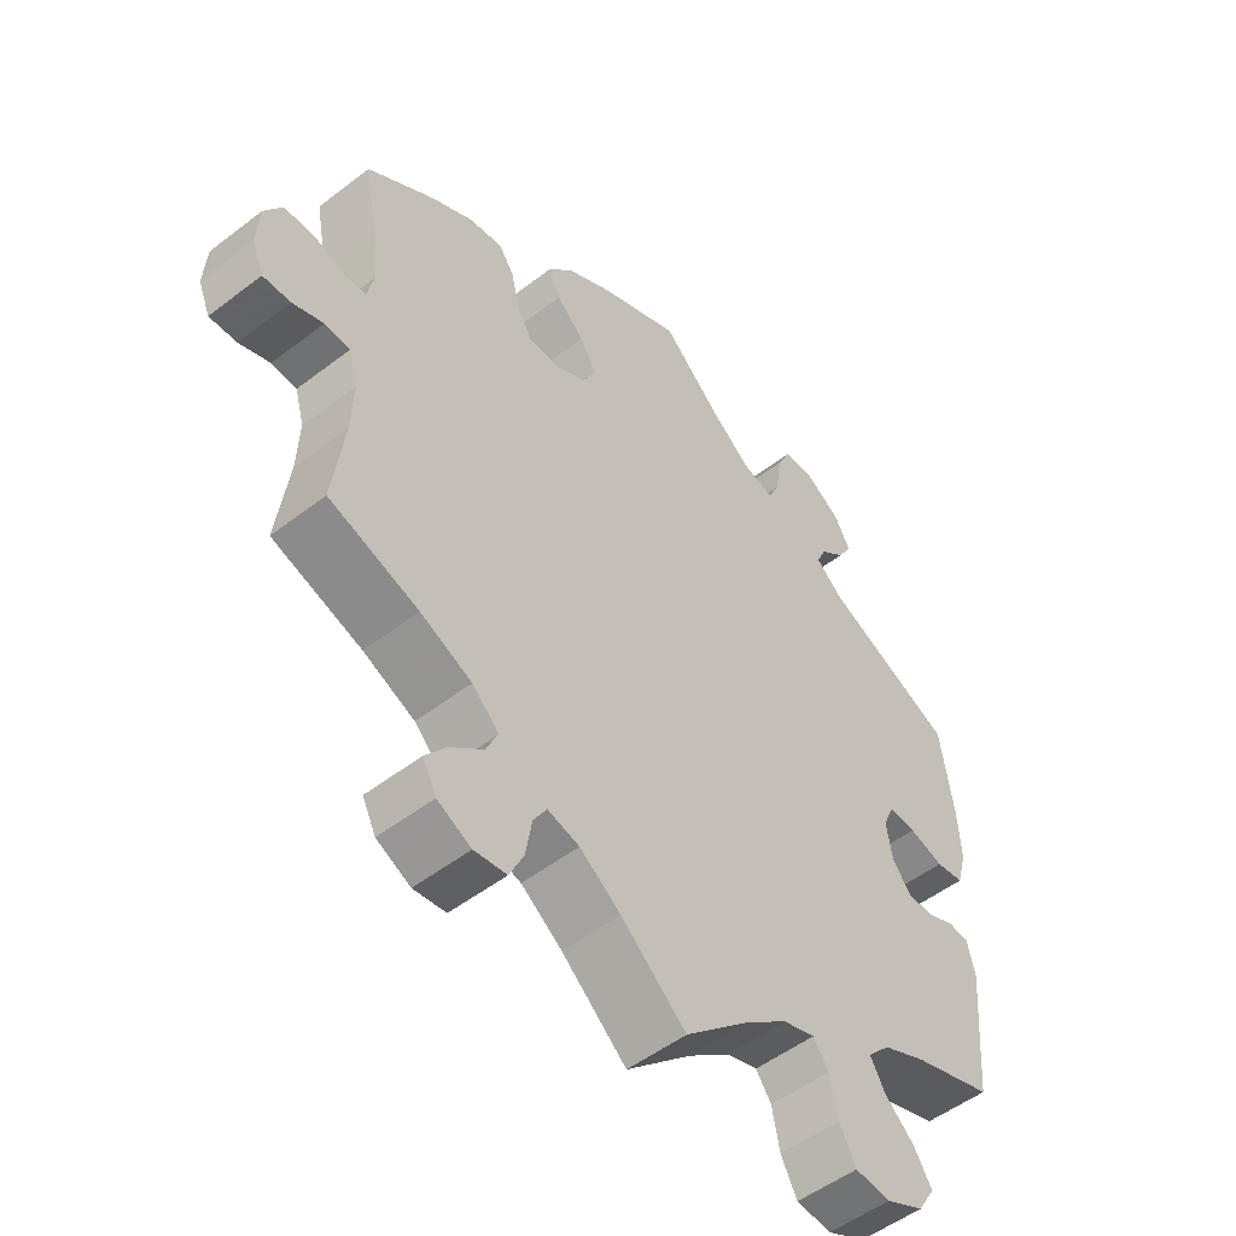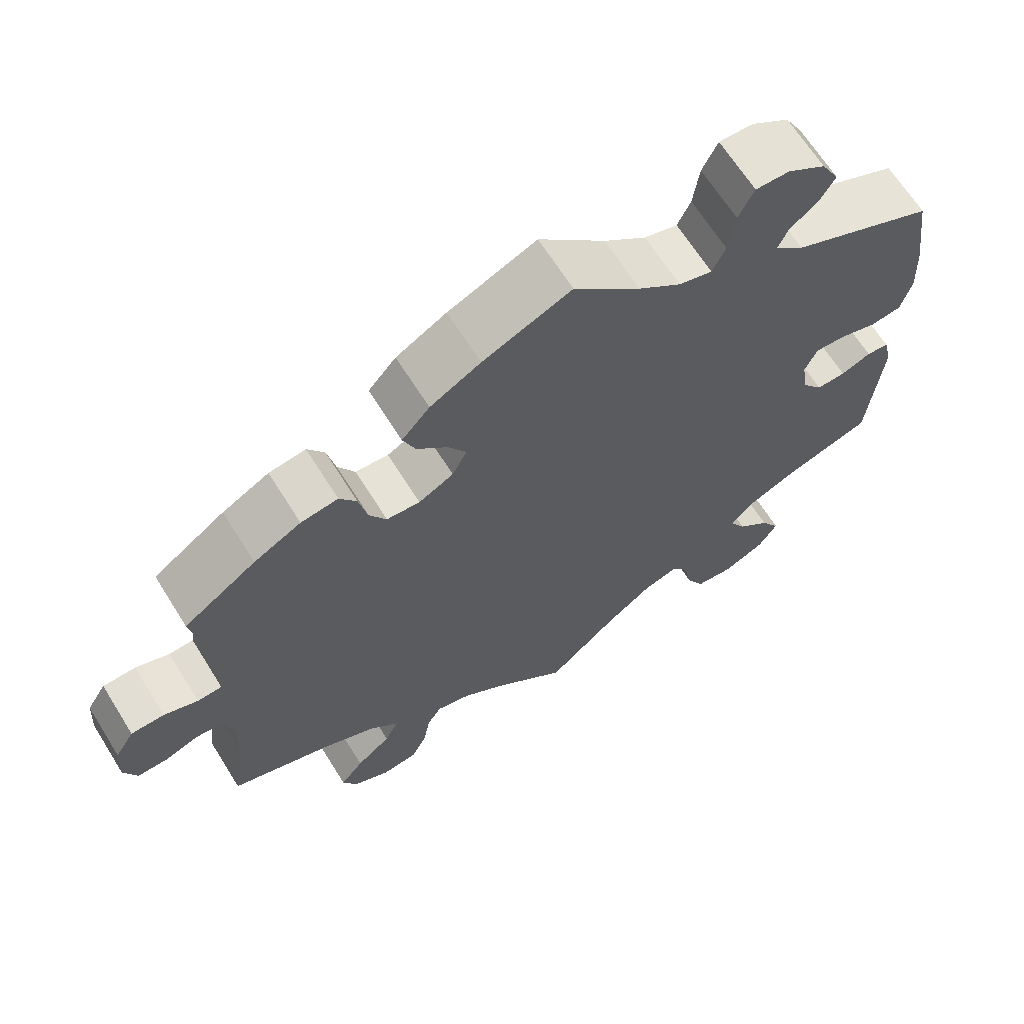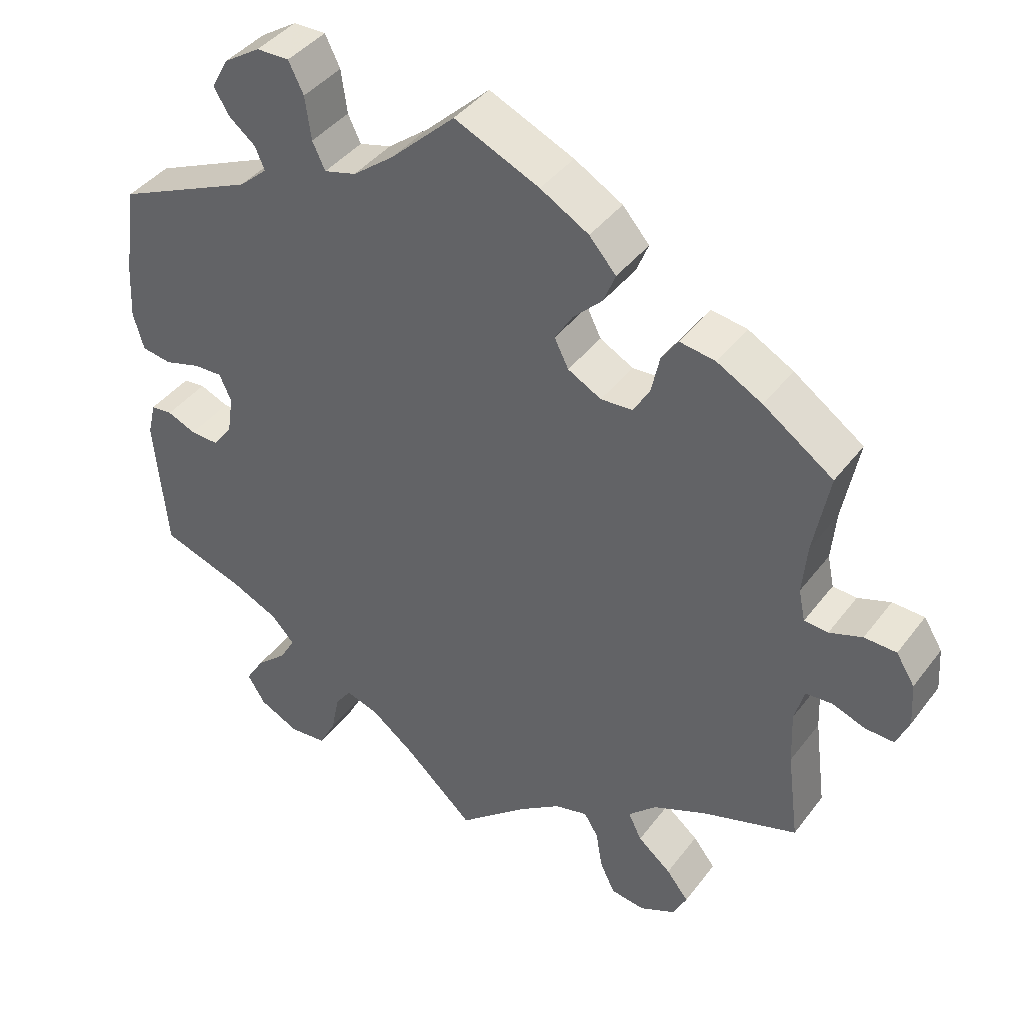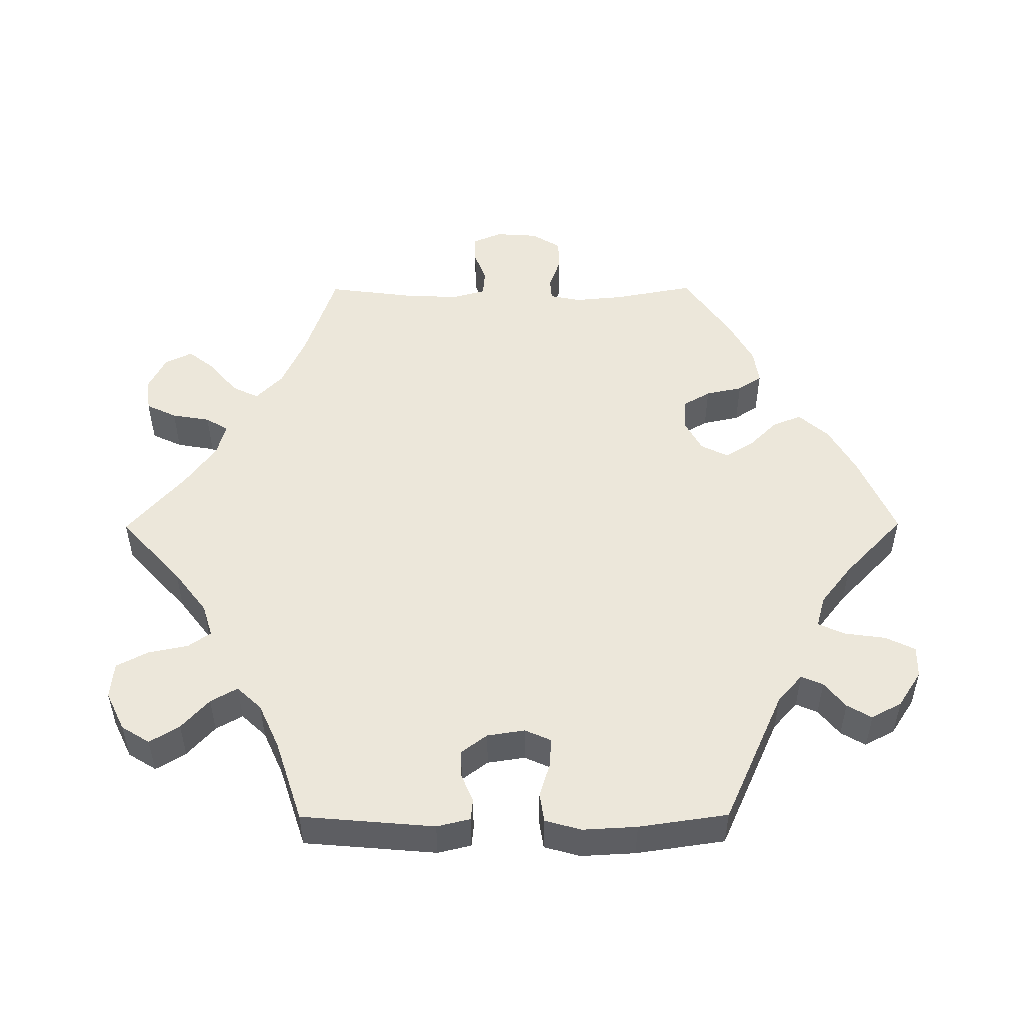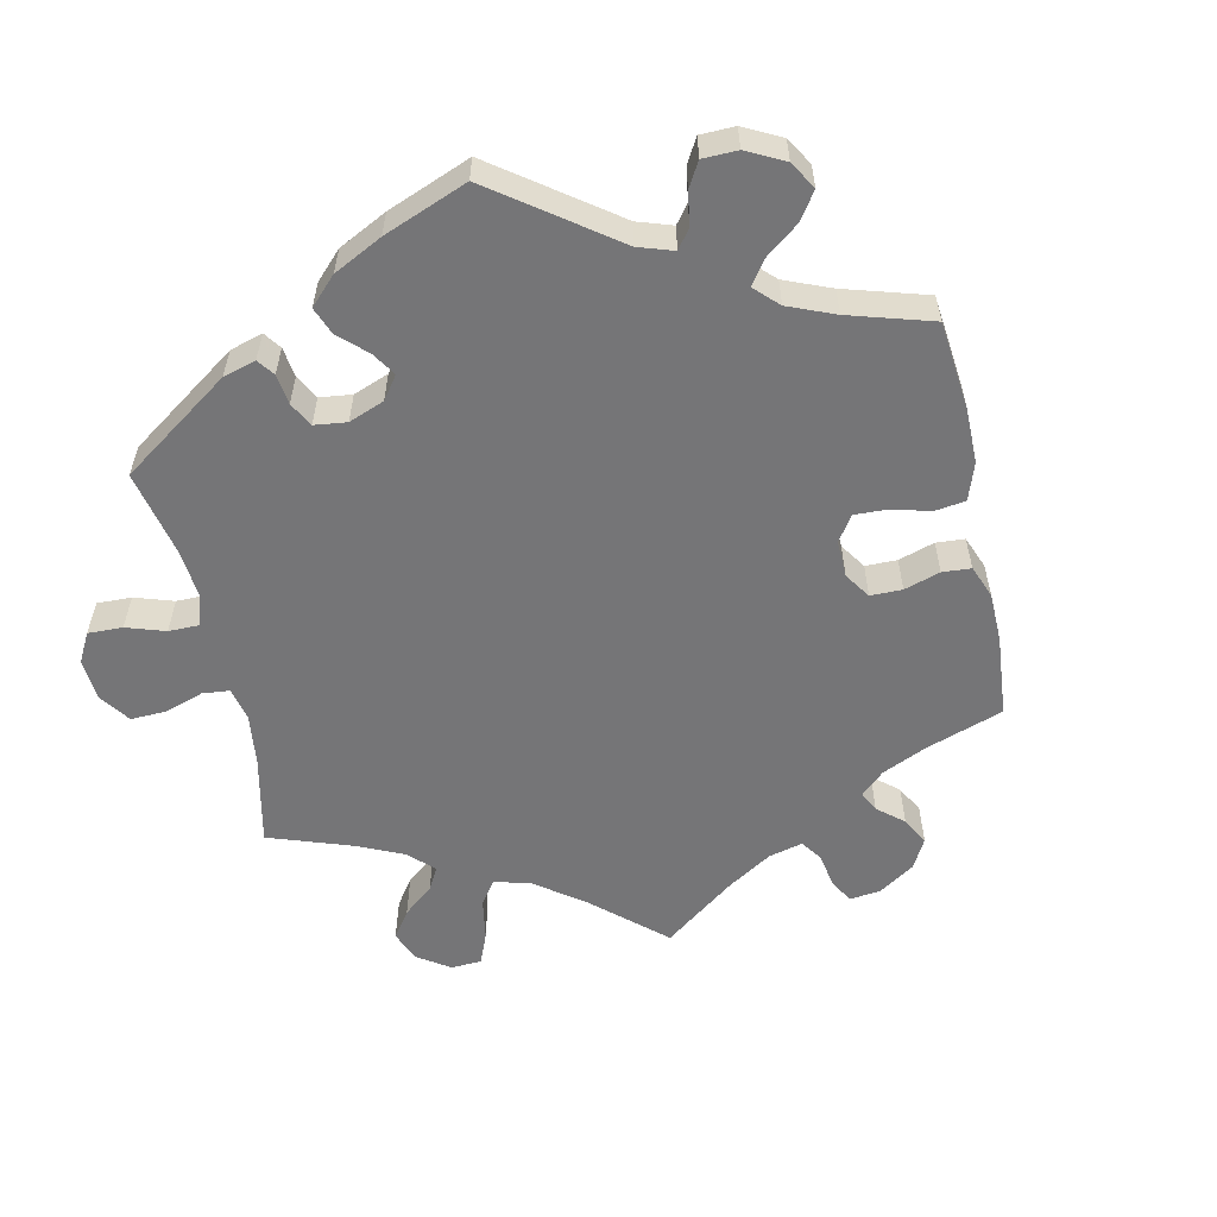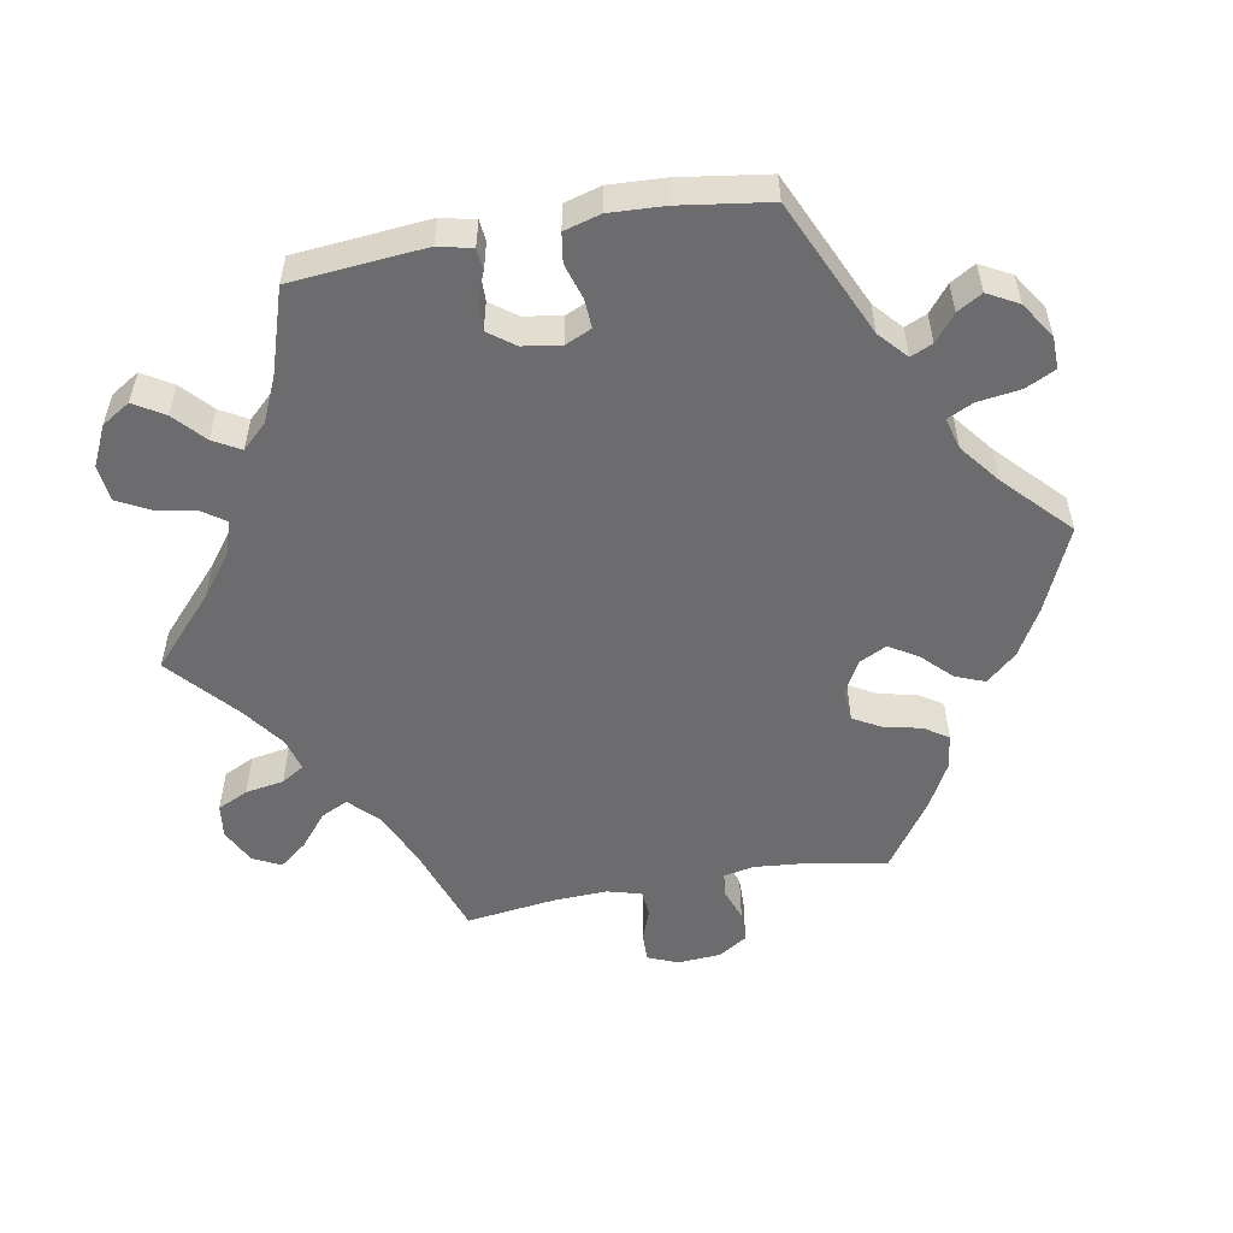
<metadata>
{"format":"obj","ext":"obj","renderer":"f3d","projection":"perspective","resolution":1024,"background":"white","views":[{"elev":-51.8,"azim":129.8,"up":"+Z"},{"elev":66.1,"azim":148.0,"up":"+Z"},{"elev":41.3,"azim":33.7,"up":"+Z"},{"elev":50.8,"azim":-90.3,"up":"+Y"},{"elev":-56.6,"azim":-47.9,"up":"+Y"},{"elev":-53.8,"azim":-79.6,"up":"+Y"}]}
</metadata>
<code>
v -0.517 0.07 -0.105
v -0.506 0.07 -0.059
v -0.477 0.07 -0.056
v -0.438 0.07 -0.072
v -0.4 0.07 -0.073
v -0.373 0.07 -0.037
v -0.365 0.07 0.015
v -0.381 0.07 0.051
v -0.42 0.07 0.049
v -0.469 0.07 0.034
v -0.509 0.07 0.04
v -0.523 0.07 0.09
v -0.519 0.07 0.165
v -0.501 0.07 0.288
v -0.315 0.07 0.372
v -0.277 0.07 0.406
v -0.29 0.07 0.436
v -0.326 0.07 0.465
v -0.346 0.07 0.499
v -0.323 0.07 0.541
v -0.274 0.07 0.573
v -0.23 0.07 0.574
v -0.21 0.07 0.533
v -0.202 0.07 0.475
v -0.185 0.07 0.439
v -0.142 0.07 0.451
v -0.087 0.07 0.494
v 0 0.07 0.577
v 0.114 0.07 0.527
v 0.179 0.07 0.49
v 0.215 0.07 0.449
v 0.199 0.07 0.409
v 0.16 0.07 0.37
v 0.136 0.07 0.331
v 0.155 0.07 0.293
v 0.2 0.07 0.269
v 0.243 0.07 0.272
v 0.265 0.07 0.31
v 0.276 0.07 0.361
v 0.298 0.07 0.394
v 0.346 0.07 0.387
v 0.407 0.07 0.354
v 0.501 0.07 0.289
v 0.48 0.07 0.177
v 0.474 0.07 0.11
v 0.483 0.07 0.067
v 0.515 0.07 0.065
v 0.559 0.07 0.081
v 0.602 0.07 0.08
v 0.627 0.07 0.04
v 0.631 0.07 -0.019
v 0.614 0.07 -0.06
v 0.575 0.07 -0.059
v 0.531 0.07 -0.043
v 0.495 0.07 -0.046
v 0.482 0.07 -0.093
v 0.485 0.07 -0.166
v 0.501 0.07 -0.289
v 0.374 0.07 -0.332
v 0.301 0.07 -0.365
v 0.263 0.07 -0.402
v 0.281 0.07 -0.439
v 0.326 0.07 -0.476
v 0.356 0.07 -0.514
v 0.337 0.07 -0.552
v 0.289 0.07 -0.576
v 0.243 0.07 -0.57
v 0.223 0.07 -0.528
v 0.214 0.07 -0.475
v 0.195 0.07 -0.444
v 0.15 0.07 -0.456
v 0.092 0.07 -0.498
v 0 0.07 -0.578
v -0.093 0.07 -0.493
v -0.152 0.07 -0.448
v -0.197 0.07 -0.434
v -0.219 0.07 -0.465
v -0.23 0.07 -0.52
v -0.253 0.07 -0.564
v -0.303 0.07 -0.569
v -0.357 0.07 -0.543
v -0.381 0.07 -0.504
v -0.356 0.07 -0.463
v -0.314 0.07 -0.425
v -0.293 0.07 -0.388
v -0.325 0.07 -0.354
v -0.387 0.07 -0.326
v -0.501 0.07 -0.289
v -0.517 0 -0.105
v -0.506 0 -0.059
v -0.477 0 -0.056
v -0.438 0 -0.072
v -0.4 0 -0.073
v -0.373 0 -0.037
v -0.365 0 0.015
v -0.381 0 0.051
v -0.42 0 0.049
v -0.469 0 0.034
v -0.509 0 0.04
v -0.523 0 0.09
v -0.519 0 0.165
v -0.501 0 0.288
v -0.315 0 0.372
v -0.277 0 0.406
v -0.29 0 0.436
v -0.326 0 0.465
v -0.346 0 0.499
v -0.323 0 0.541
v -0.274 0 0.573
v -0.23 0 0.574
v -0.21 0 0.533
v -0.202 0 0.475
v -0.185 0 0.439
v -0.142 0 0.451
v -0.087 0 0.494
v 0 0 0.577
v 0.114 0 0.527
v 0.179 0 0.49
v 0.215 0 0.449
v 0.199 0 0.409
v 0.16 0 0.37
v 0.136 0 0.331
v 0.155 0 0.293
v 0.2 0 0.269
v 0.243 0 0.272
v 0.265 0 0.31
v 0.276 0 0.361
v 0.298 0 0.394
v 0.346 0 0.387
v 0.407 0 0.354
v 0.501 0 0.289
v 0.48 0 0.177
v 0.474 0 0.11
v 0.483 0 0.067
v 0.515 0 0.065
v 0.559 0 0.081
v 0.602 0 0.08
v 0.627 0 0.04
v 0.631 0 -0.019
v 0.614 0 -0.06
v 0.575 0 -0.059
v 0.531 0 -0.043
v 0.495 0 -0.046
v 0.482 0 -0.093
v 0.485 0 -0.166
v 0.501 0 -0.289
v 0.374 0 -0.332
v 0.301 0 -0.365
v 0.263 0 -0.402
v 0.281 0 -0.439
v 0.326 0 -0.476
v 0.356 0 -0.514
v 0.337 0 -0.552
v 0.289 0 -0.576
v 0.243 0 -0.57
v 0.223 0 -0.528
v 0.214 0 -0.475
v 0.195 0 -0.444
v 0.15 0 -0.456
v 0.092 0 -0.498
v 0 0 -0.578
v -0.093 0 -0.493
v -0.152 0 -0.448
v -0.197 0 -0.434
v -0.219 0 -0.465
v -0.23 0 -0.52
v -0.253 0 -0.564
v -0.303 0 -0.569
v -0.357 0 -0.543
v -0.381 0 -0.504
v -0.356 0 -0.463
v -0.314 0 -0.425
v -0.293 0 -0.388
v -0.325 0 -0.354
v -0.387 0 -0.326
v -0.501 0 -0.289
f 87 88 1 2
f 86 87 2 3
f 85 86 3 4
f 81 82 83 84
f 81 84 85
f 80 81 85
f 77 78 79 80
f 76 77 80 85
f 75 76 85 4
f 72 73 74
f 71 72 74 75
f 70 71 75 4
f 66 67 68 69
f 66 69 70
f 65 66 70
f 62 63 64 65
f 62 65 70
f 61 62 70 4
f 57 58 59
f 56 57 59 60
f 55 56 60 61
f 51 52 53 54
f 51 54 55
f 50 51 55
f 47 48 49 50
f 46 47 50 55
f 45 46 55 61
f 41 42 43 44
f 38 39 40 41
f 37 38 41 44
f 36 37 44 45
f 30 31 32 33
f 30 33 34
f 27 28 29 30
f 26 27 30 34
f 25 26 34 35
f 21 22 23 24
f 21 24 25
f 20 21 25
f 17 18 19 20
f 16 17 20 25
f 15 16 25 35
f 9 10 11 12
f 8 9 12 13
f 61 4 5
f 61 5 6
f 45 61 6 7
f 36 45 7 8
f 14 15 35 36
f 8 13 14 36
f 90 89 176 175
f 91 90 175 174
f 92 91 174 173
f 172 171 170 169
f 173 172 169
f 173 169 168
f 168 167 166 165
f 173 168 165 164
f 92 173 164 163
f 162 161 160
f 163 162 160 159
f 92 163 159 158
f 157 156 155 154
f 158 157 154
f 158 154 153
f 153 152 151 150
f 158 153 150
f 92 158 150 149
f 147 146 145
f 148 147 145 144
f 149 148 144 143
f 142 141 140 139
f 143 142 139
f 143 139 138
f 138 137 136 135
f 143 138 135 134
f 149 143 134 133
f 132 131 130 129
f 129 128 127 126
f 132 129 126 125
f 133 132 125 124
f 121 120 119 118
f 122 121 118
f 118 117 116 115
f 122 118 115 114
f 123 122 114 113
f 112 111 110 109
f 113 112 109
f 113 109 108
f 108 107 106 105
f 113 108 105 104
f 123 113 104 103
f 100 99 98 97
f 101 100 97 96
f 93 92 149
f 94 93 149
f 95 94 149 133
f 96 95 133 124
f 124 123 103 102
f 124 102 101 96
f 1 89 90 2
f 2 90 91 3
f 3 91 92 4
f 4 92 93 5
f 5 93 94 6
f 6 94 95 7
f 7 95 96 8
f 8 96 97 9
f 9 97 98 10
f 10 98 99 11
f 11 99 100 12
f 12 100 101 13
f 13 101 102 14
f 14 102 103 15
f 15 103 104 16
f 16 104 105 17
f 17 105 106 18
f 18 106 107 19
f 19 107 108 20
f 20 108 109 21
f 21 109 110 22
f 22 110 111 23
f 23 111 112 24
f 24 112 113 25
f 25 113 114 26
f 26 114 115 27
f 27 115 116 28
f 28 116 117 29
f 29 117 118 30
f 30 118 119 31
f 31 119 120 32
f 32 120 121 33
f 33 121 122 34
f 34 122 123 35
f 35 123 124 36
f 36 124 125 37
f 37 125 126 38
f 38 126 127 39
f 39 127 128 40
f 40 128 129 41
f 41 129 130 42
f 42 130 131 43
f 43 131 132 44
f 44 132 133 45
f 45 133 134 46
f 46 134 135 47
f 47 135 136 48
f 48 136 137 49
f 49 137 138 50
f 50 138 139 51
f 51 139 140 52
f 52 140 141 53
f 53 141 142 54
f 54 142 143 55
f 55 143 144 56
f 56 144 145 57
f 57 145 146 58
f 58 146 147 59
f 59 147 148 60
f 60 148 149 61
f 61 149 150 62
f 62 150 151 63
f 63 151 152 64
f 64 152 153 65
f 65 153 154 66
f 66 154 155 67
f 67 155 156 68
f 68 156 157 69
f 69 157 158 70
f 70 158 159 71
f 71 159 160 72
f 72 160 161 73
f 73 161 162 74
f 74 162 163 75
f 75 163 164 76
f 76 164 165 77
f 77 165 166 78
f 78 166 167 79
f 79 167 168 80
f 80 168 169 81
f 81 169 170 82
f 82 170 171 83
f 83 171 172 84
f 84 172 173 85
f 85 173 174 86
f 86 174 175 87
f 87 175 176 88
f 88 176 89 1

</code>
